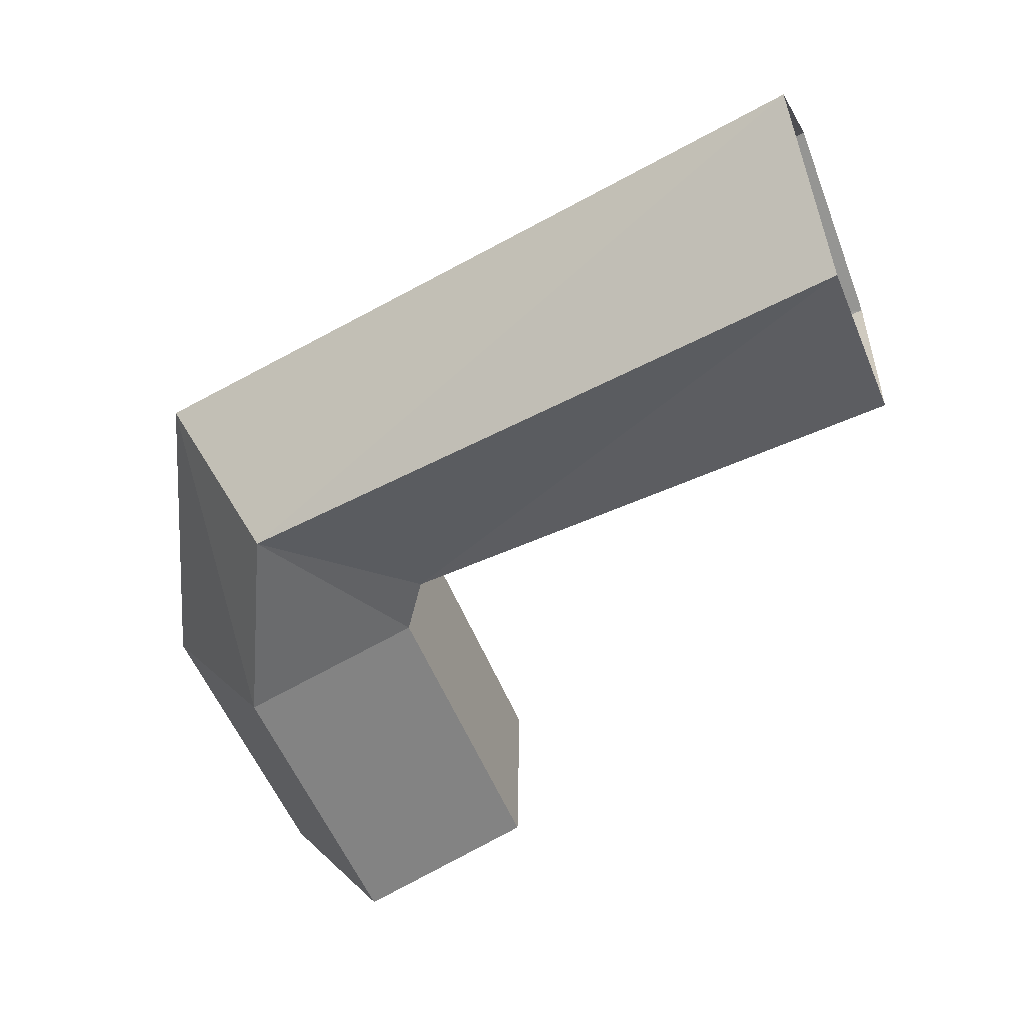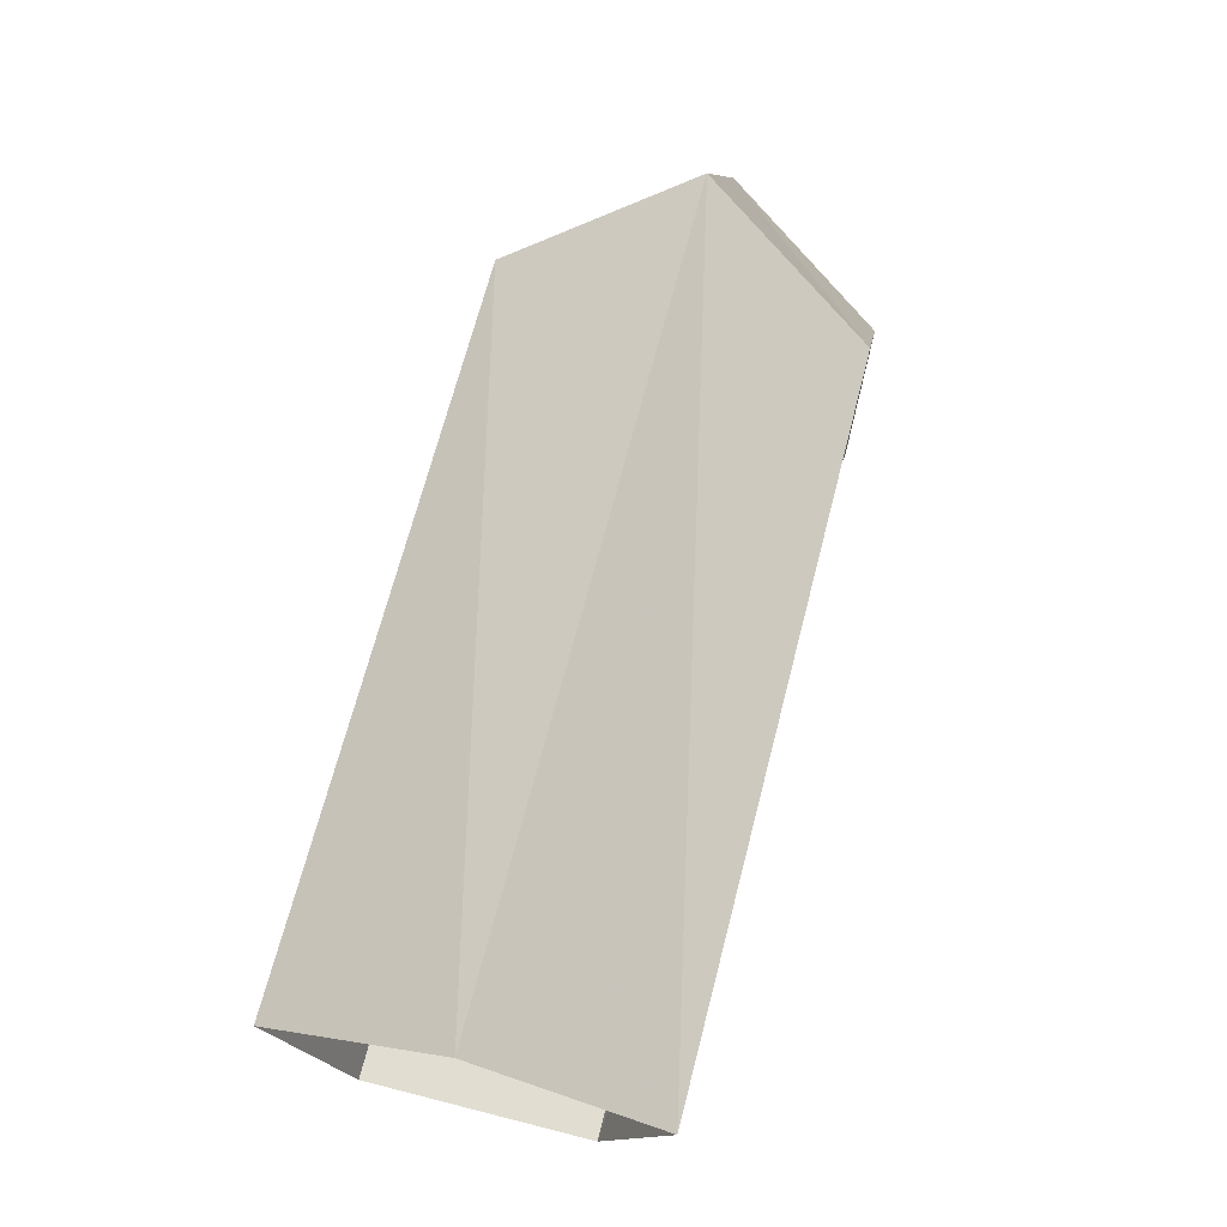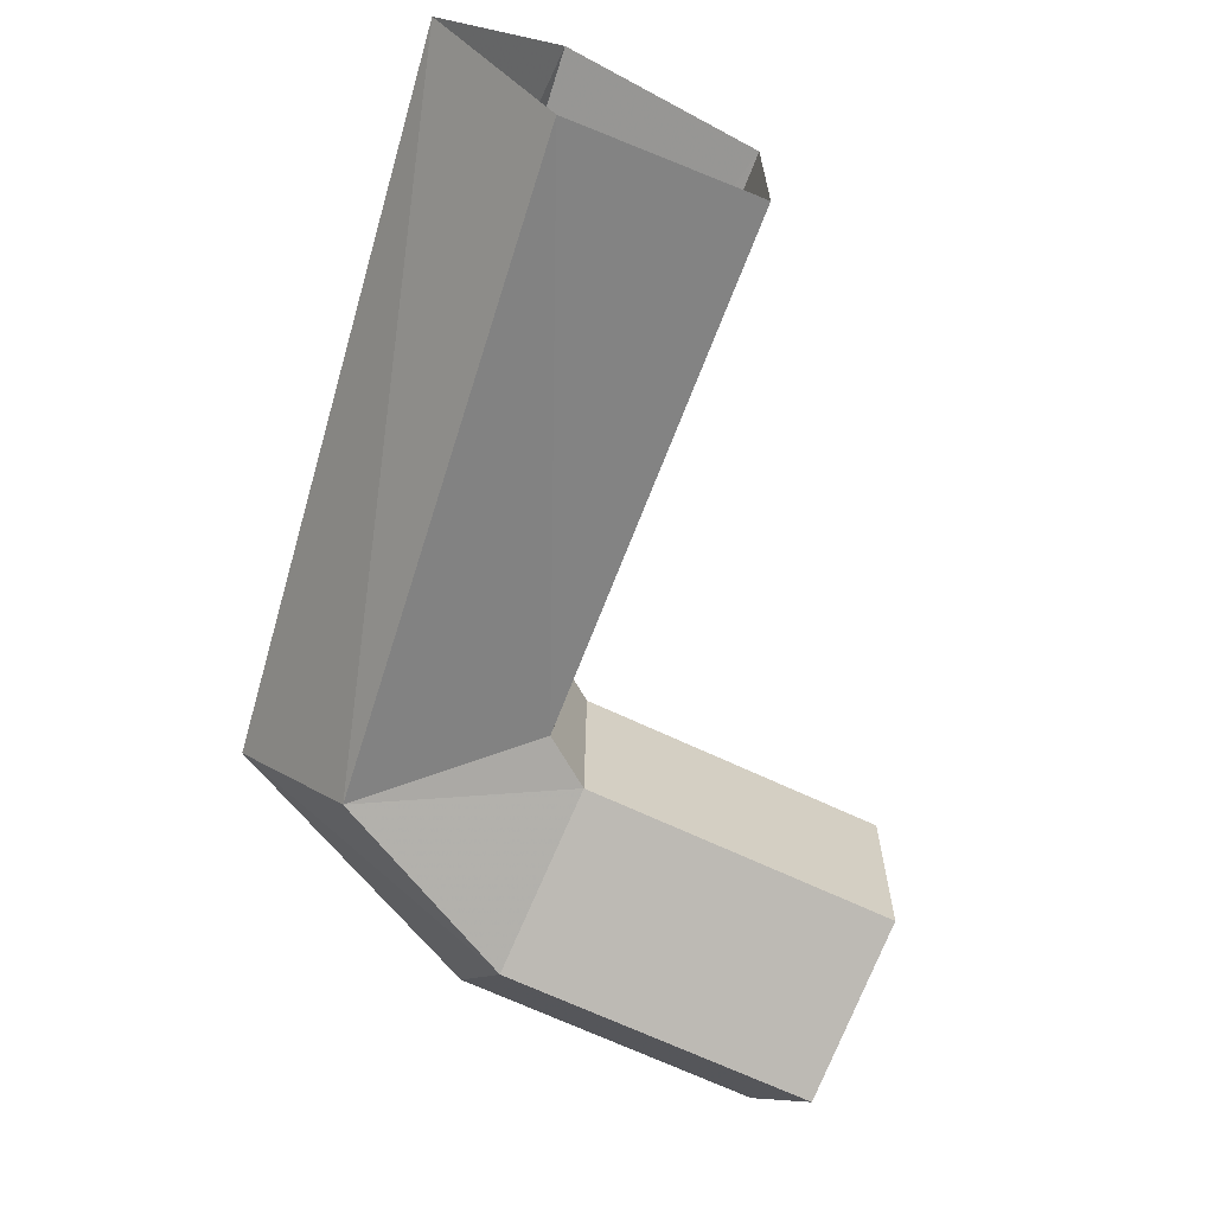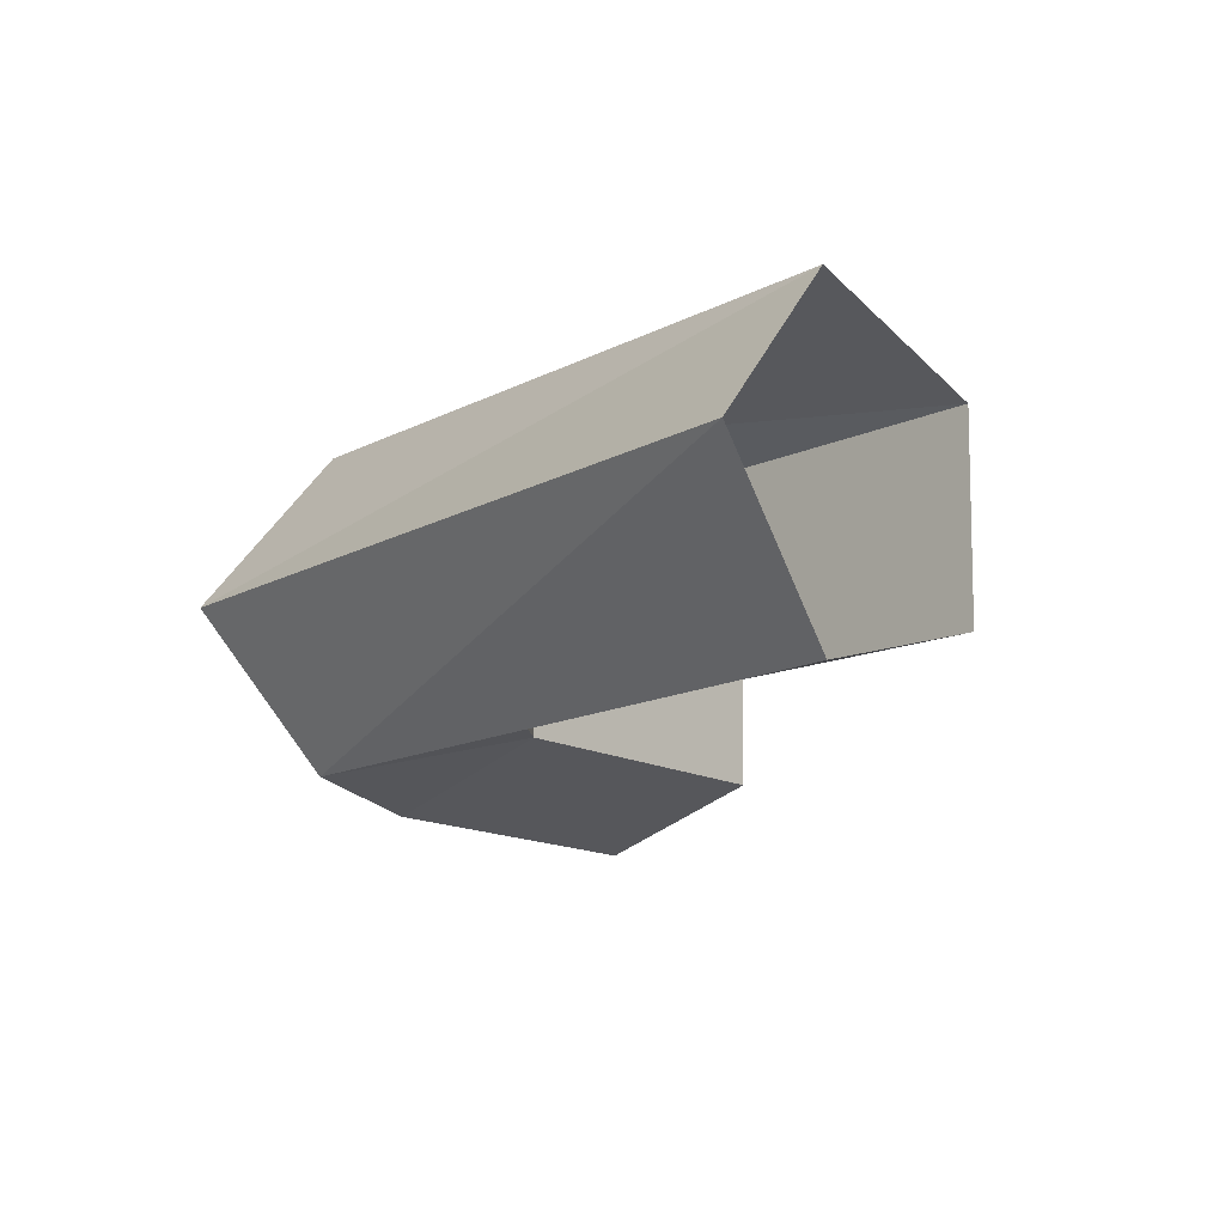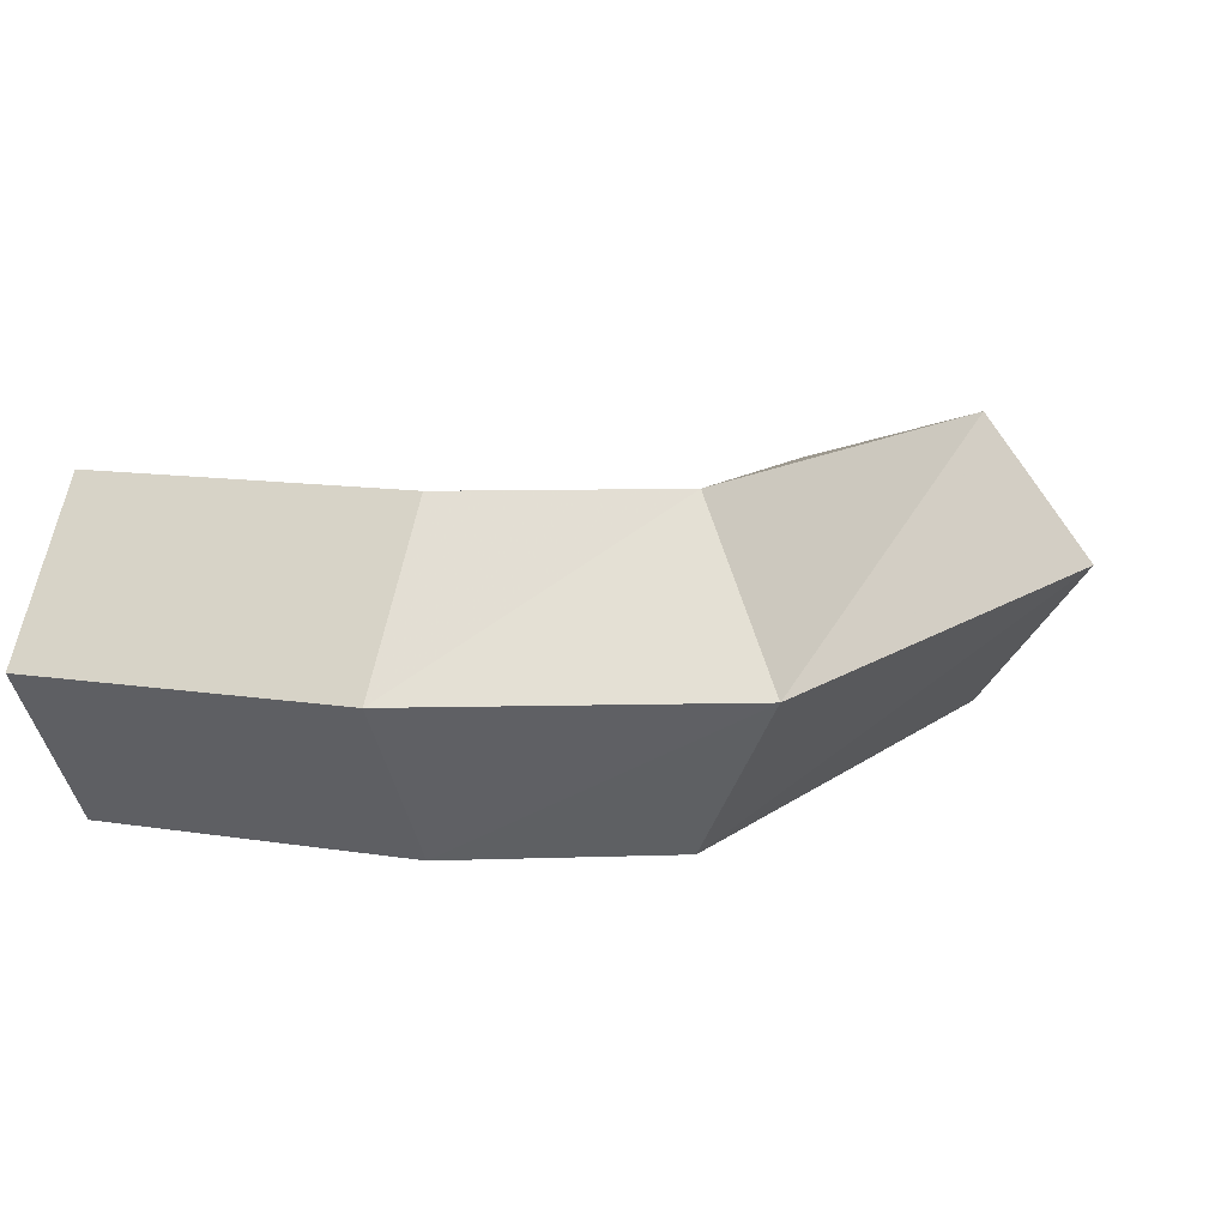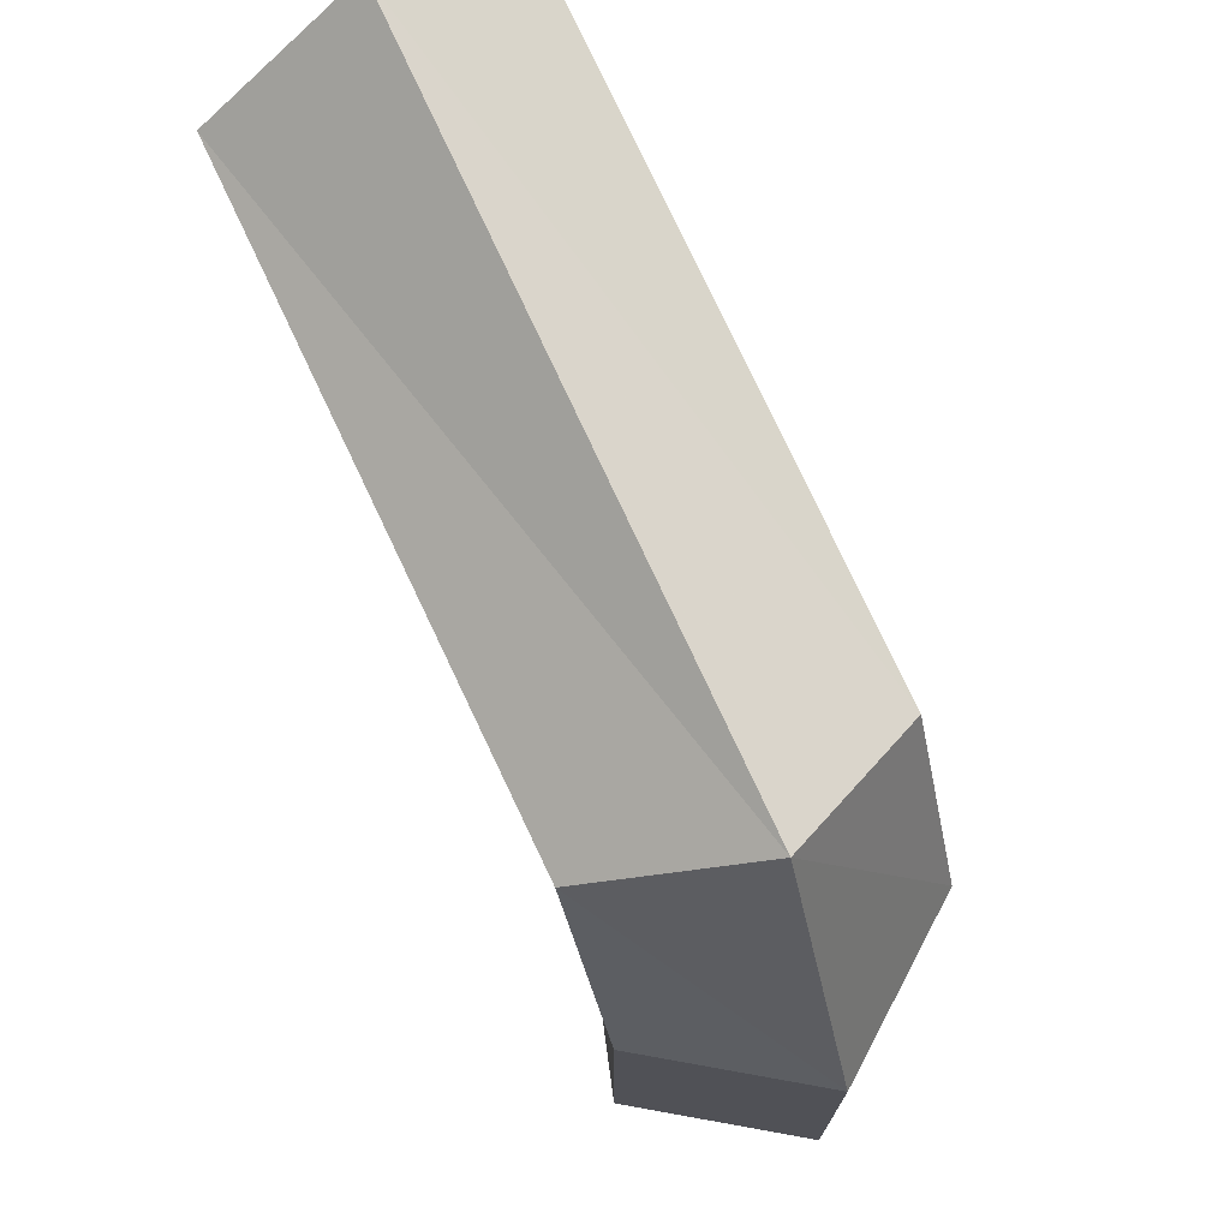
<metadata>
{"format":"obj","ext":"obj","renderer":"f3d","projection":"perspective","resolution":1024,"background":"white","views":[{"elev":-54.6,"azim":21.6,"up":"+Y"},{"elev":73.5,"azim":103.4,"up":"+Z"},{"elev":-67.8,"azim":64.6,"up":"+Y"},{"elev":-14.9,"azim":41.4,"up":"+Y"},{"elev":12.0,"azim":-69.0,"up":"+Y"},{"elev":72.4,"azim":-116.7,"up":"+Z"}]}
</metadata>
<code>
v 0.6014 0.01815 0.0919
v 0.6014 0.01815 0.1249
v 0.5899 0.002694 0.1249
v 0.5899 0.002694 0.0919
v 0.6197 0.01189 0.0919
v 0.6197 0.01189 0.1249
v 0.6194 -0.007423 0.0919
v 0.6194 -0.007423 0.1249
v 0.601 -0.01311 0.0919
v 0.601 -0.01311 0.1249
v 0.6041 0.002473 0.1547
v 0.6116 0.01799 0.1453
v 0.6771 0.01698 0.1542
v 0.677 0.01101 0.1344
v 0.6234 0.01184 0.1301
v 0.6231 -0.007479 0.1301
v 0.6112 -0.01327 0.1453
v 0.6766 -0.01427 0.1542
v 0.6769 0.001354 0.1665
v 0.6767 -0.008306 0.1344
f 2 3 1
f 3 2 12
f 1 3 4
f 6 2 1
f 15 12 2
f 12 11 3
f 3 10 4
f 2 6 15
f 5 6 1
f 12 15 14
f 11 12 13
f 10 3 11
f 4 10 9
f 8 15 6
f 8 6 5
f 20 14 15
f 14 13 12
f 13 19 11
f 11 17 10
f 10 8 9
f 16 15 8
f 7 8 5
f 20 15 16
f 17 11 19
f 8 10 17
f 9 8 7
f 17 16 8
f 18 20 16
f 19 18 17
f 16 17 18

</code>
